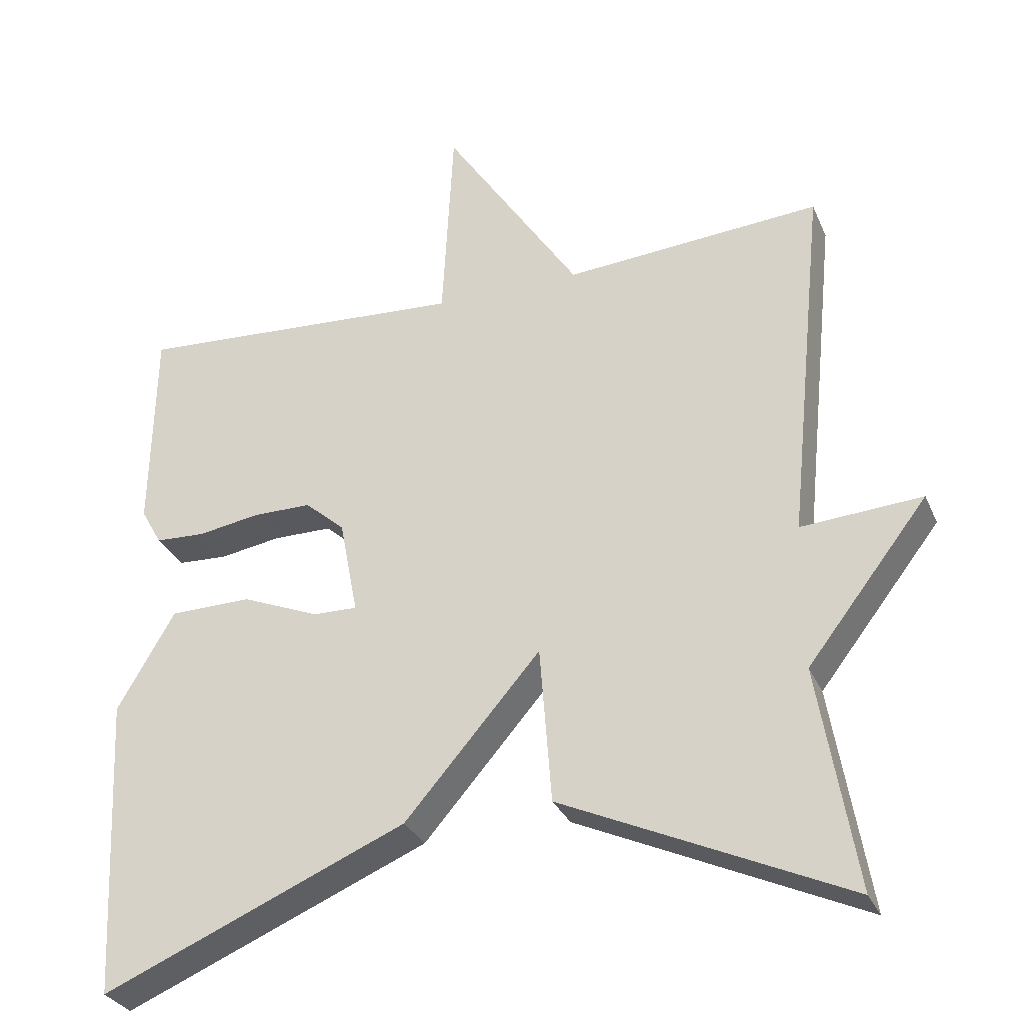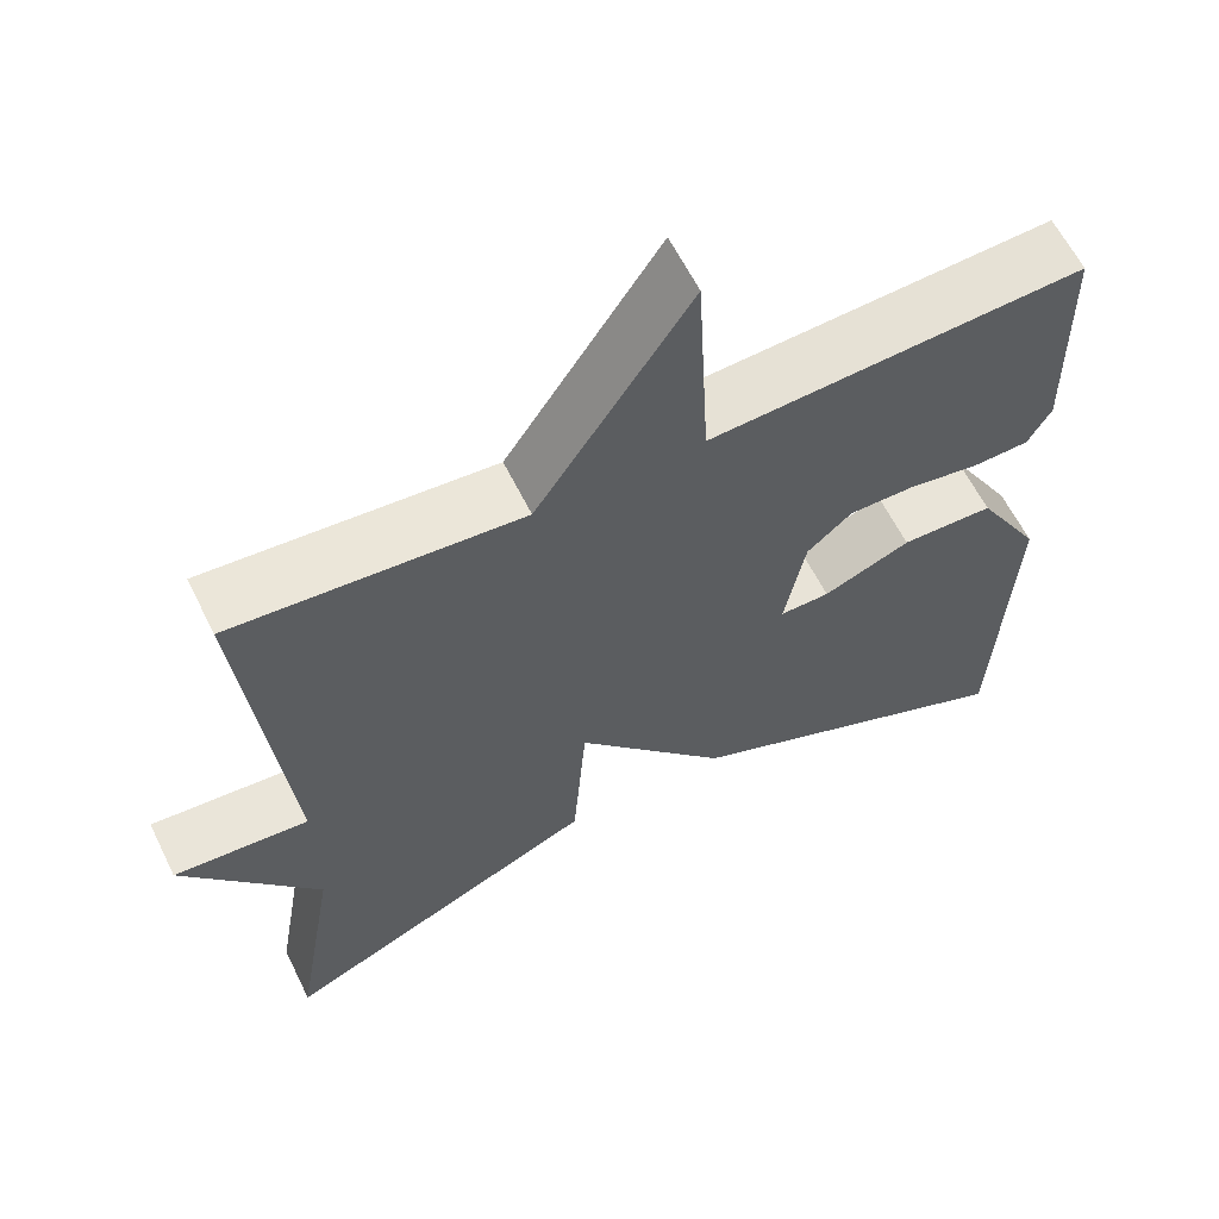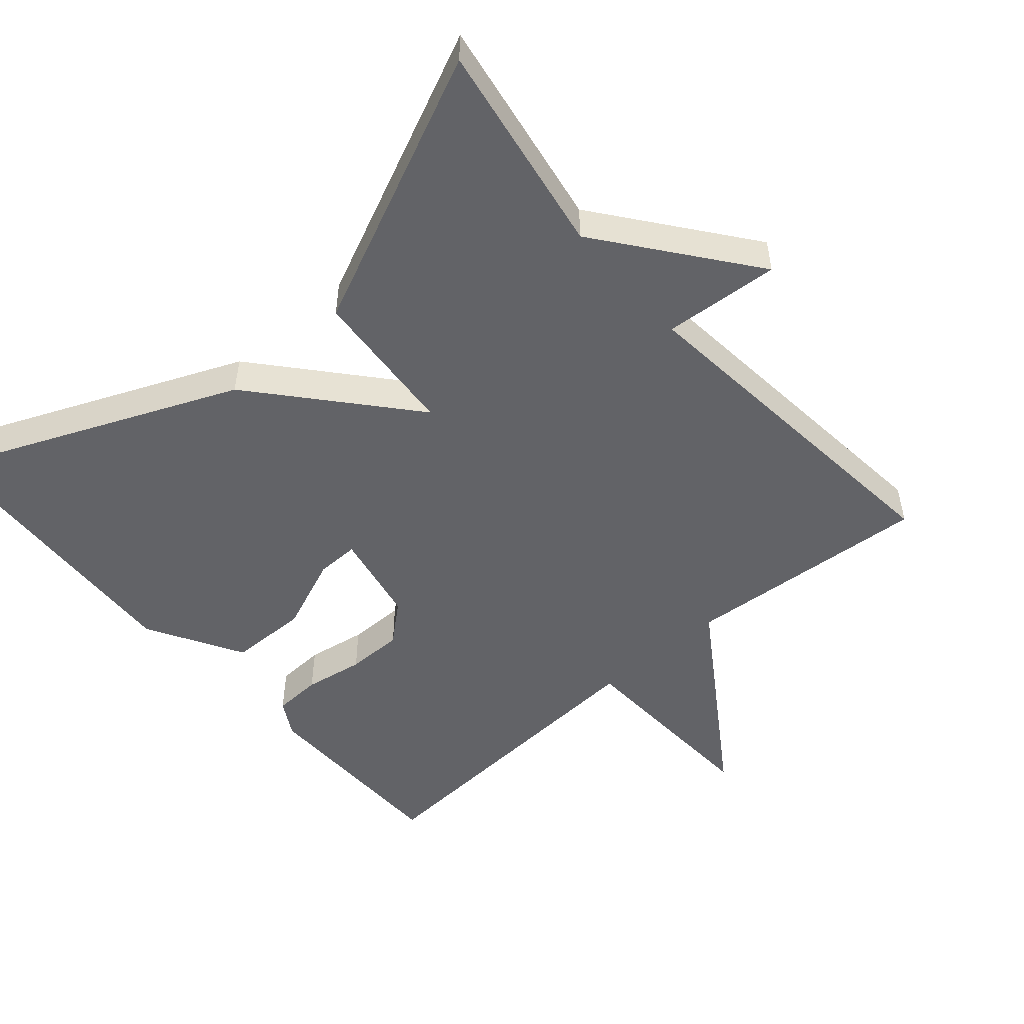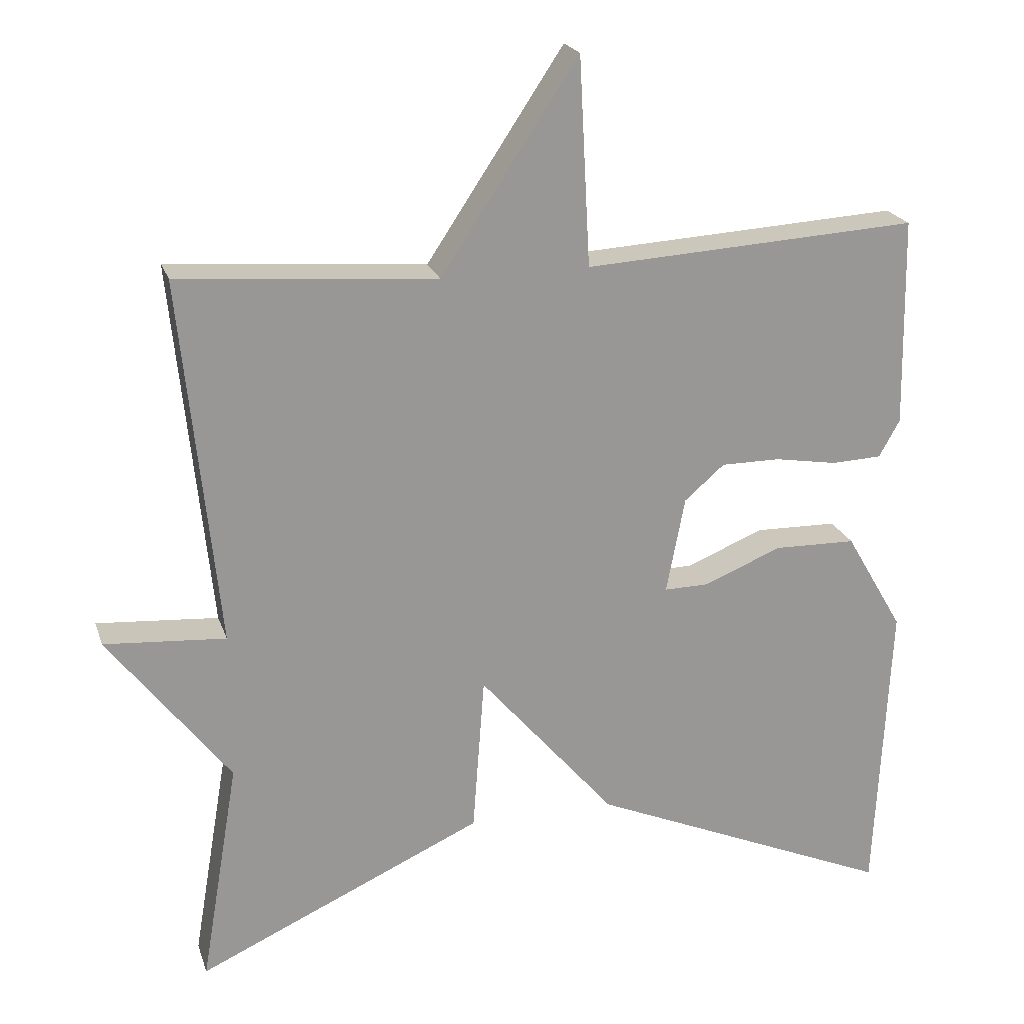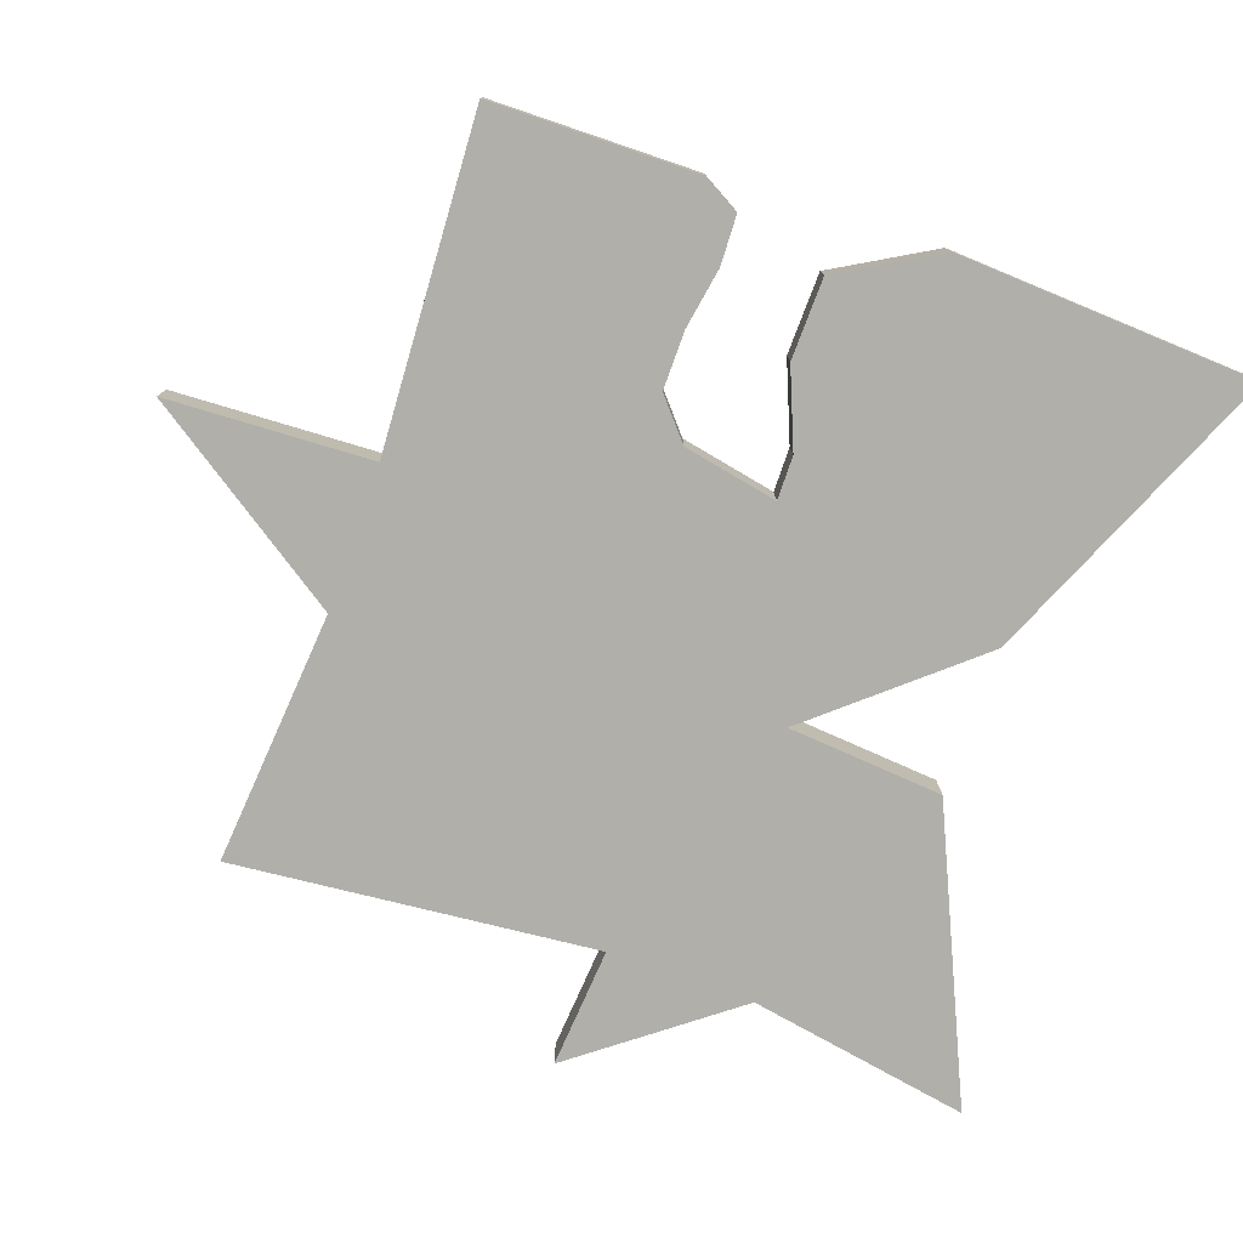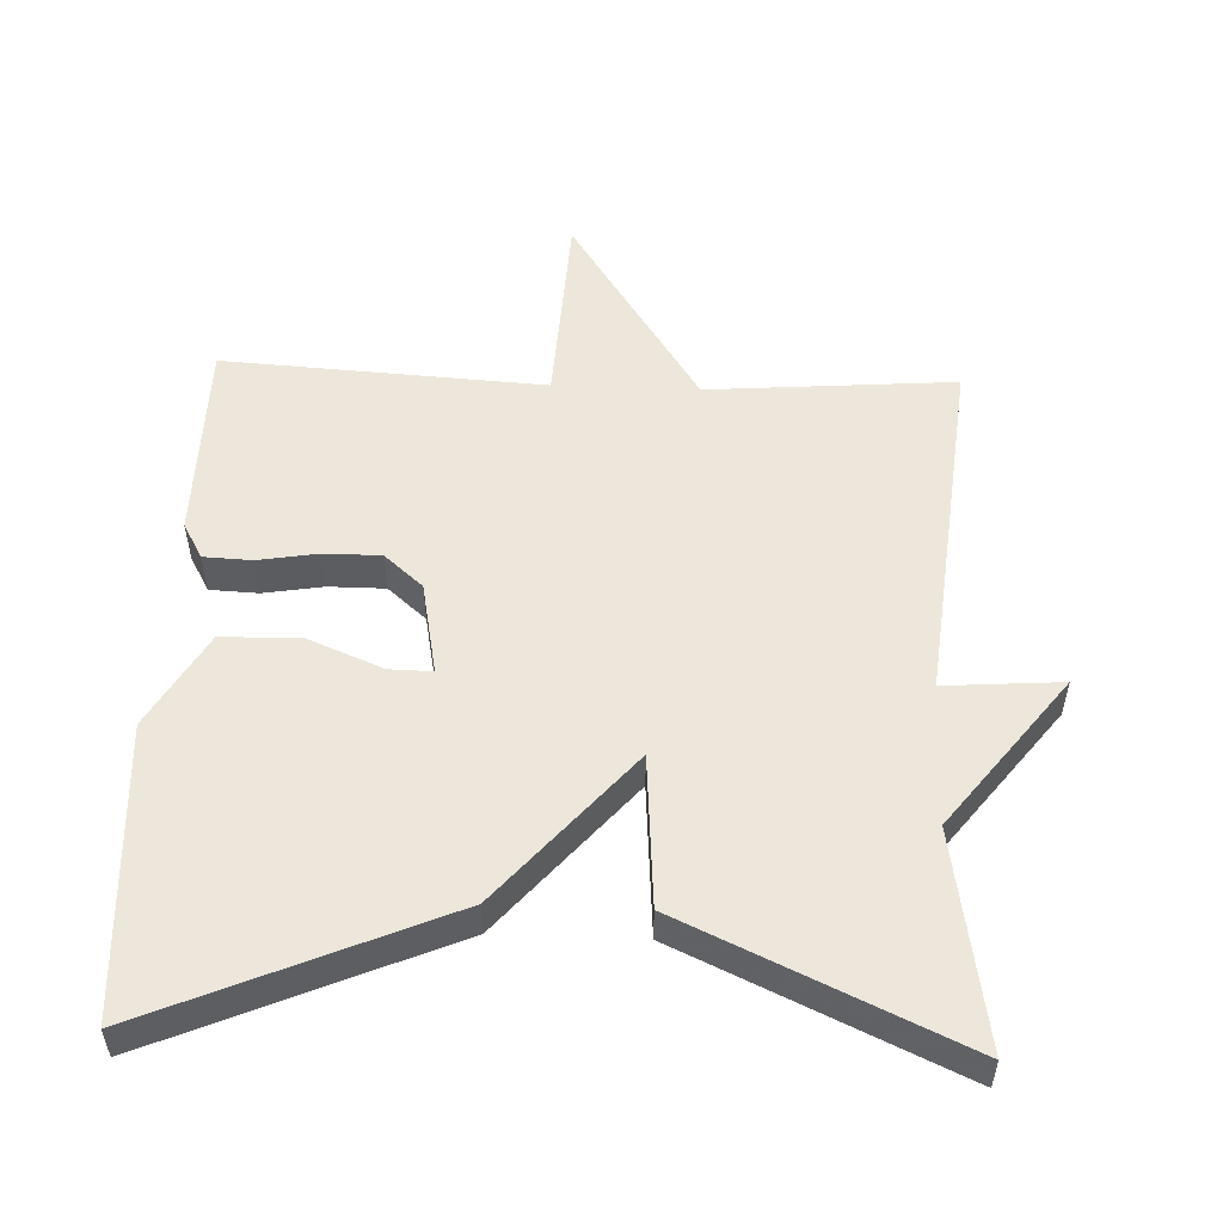
<metadata>
{"format":"obj","ext":"obj","renderer":"f3d","projection":"perspective","resolution":1024,"background":"white","views":[{"elev":-30.3,"azim":-159.6,"up":"+Z"},{"elev":61.4,"azim":-26.2,"up":"+Z"},{"elev":-51.0,"azim":-139.1,"up":"+Y"},{"elev":21.4,"azim":-15.9,"up":"+Z"},{"elev":-78.0,"azim":70.3,"up":"+Y"},{"elev":53.6,"azim":-177.8,"up":"+Y"}]}
</metadata>
<code>
v 0.5 0.07 -0.5
v 0.087 0.07 -0.324
v -0.097 0.07 -0.111
v -0.113 0.07 -0.324
v -0.5 0.07 -0.5
v -0.449 0.07 -0.197
v -0.613 0.07 0.015
v -0.449 0.07 0.003
v -0.5 0.07 0.5
v -0.152 0.07 0.473
v 0.033 0.07 0.753
v 0.048 0.07 0.473
v 0.5 0.07 0.5
v 0.505 0.07 0.217
v 0.477 0.07 0.167
v 0.409 0.07 0.164
v 0.325 0.07 0.178
v 0.245 0.07 0.178
v 0.191 0.07 0.131
v 0.166 0.07 0.001
v 0.226 0.07 0.002
v 0.331 0.07 0.045
v 0.442 0.07 0.043
v 0.52 0.07 -0.091
v 0.5 0 -0.5
v 0.087 0 -0.324
v -0.097 0 -0.111
v -0.113 0 -0.324
v -0.5 0 -0.5
v -0.449 0 -0.197
v -0.613 0 0.015
v -0.449 0 0.003
v -0.5 0 0.5
v -0.152 0 0.473
v 0.033 0 0.753
v 0.048 0 0.473
v 0.5 0 0.5
v 0.505 0 0.217
v 0.477 0 0.167
v 0.409 0 0.164
v 0.325 0 0.178
v 0.245 0 0.178
v 0.191 0 0.131
v 0.166 0 0.001
v 0.226 0 0.002
v 0.331 0 0.045
v 0.442 0 0.043
v 0.52 0 -0.091
f 24 1 2
f 23 24 2
f 22 23 2
f 21 22 2
f 20 21 2 3
f 19 20 3
f 18 19 3
f 15 16 17
f 14 15 17
f 13 14 17
f 12 13 17
f 12 17 18
f 10 11 12
f 10 12 18 3
f 10 3 4
f 9 10 4
f 8 9 4
f 6 7 8 4
f 4 5 6
f 26 25 48
f 26 48 47
f 26 47 46
f 26 46 45
f 27 26 45 44
f 27 44 43
f 27 43 42
f 41 40 39
f 41 39 38
f 41 38 37
f 41 37 36
f 42 41 36
f 36 35 34
f 27 42 36 34
f 28 27 34
f 28 34 33
f 28 33 32
f 28 32 31 30
f 30 29 28
f 1 25 26 2
f 2 26 27 3
f 3 27 28 4
f 4 28 29 5
f 5 29 30 6
f 6 30 31 7
f 7 31 32 8
f 8 32 33 9
f 9 33 34 10
f 10 34 35 11
f 11 35 36 12
f 12 36 37 13
f 13 37 38 14
f 14 38 39 15
f 15 39 40 16
f 16 40 41 17
f 17 41 42 18
f 18 42 43 19
f 19 43 44 20
f 20 44 45 21
f 21 45 46 22
f 22 46 47 23
f 23 47 48 24
f 24 48 25 1

</code>
